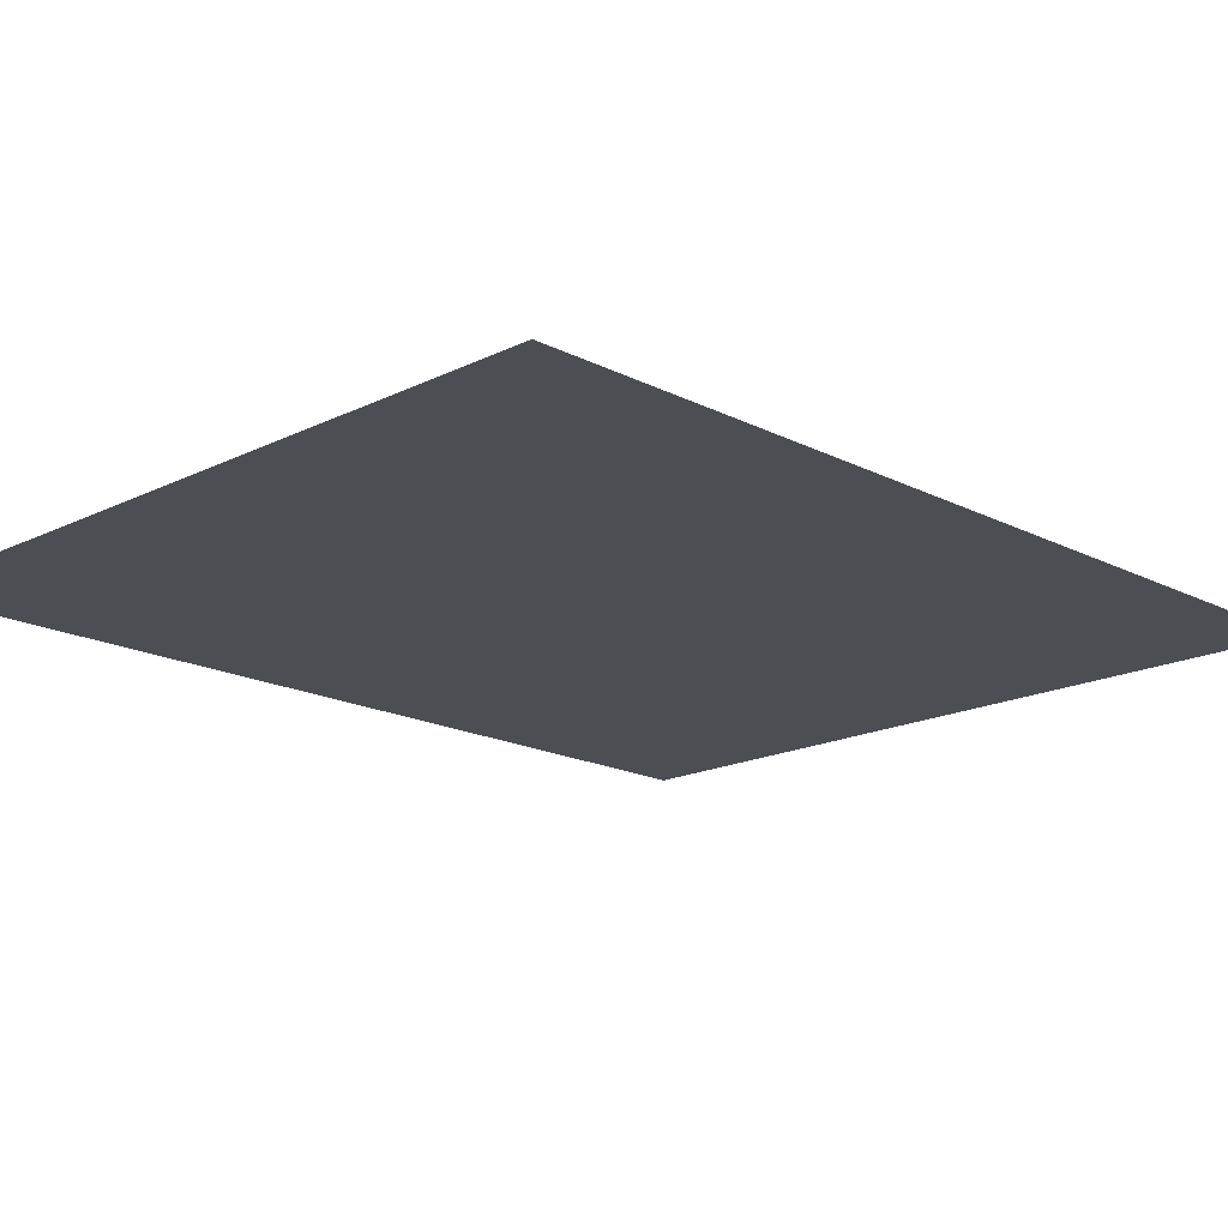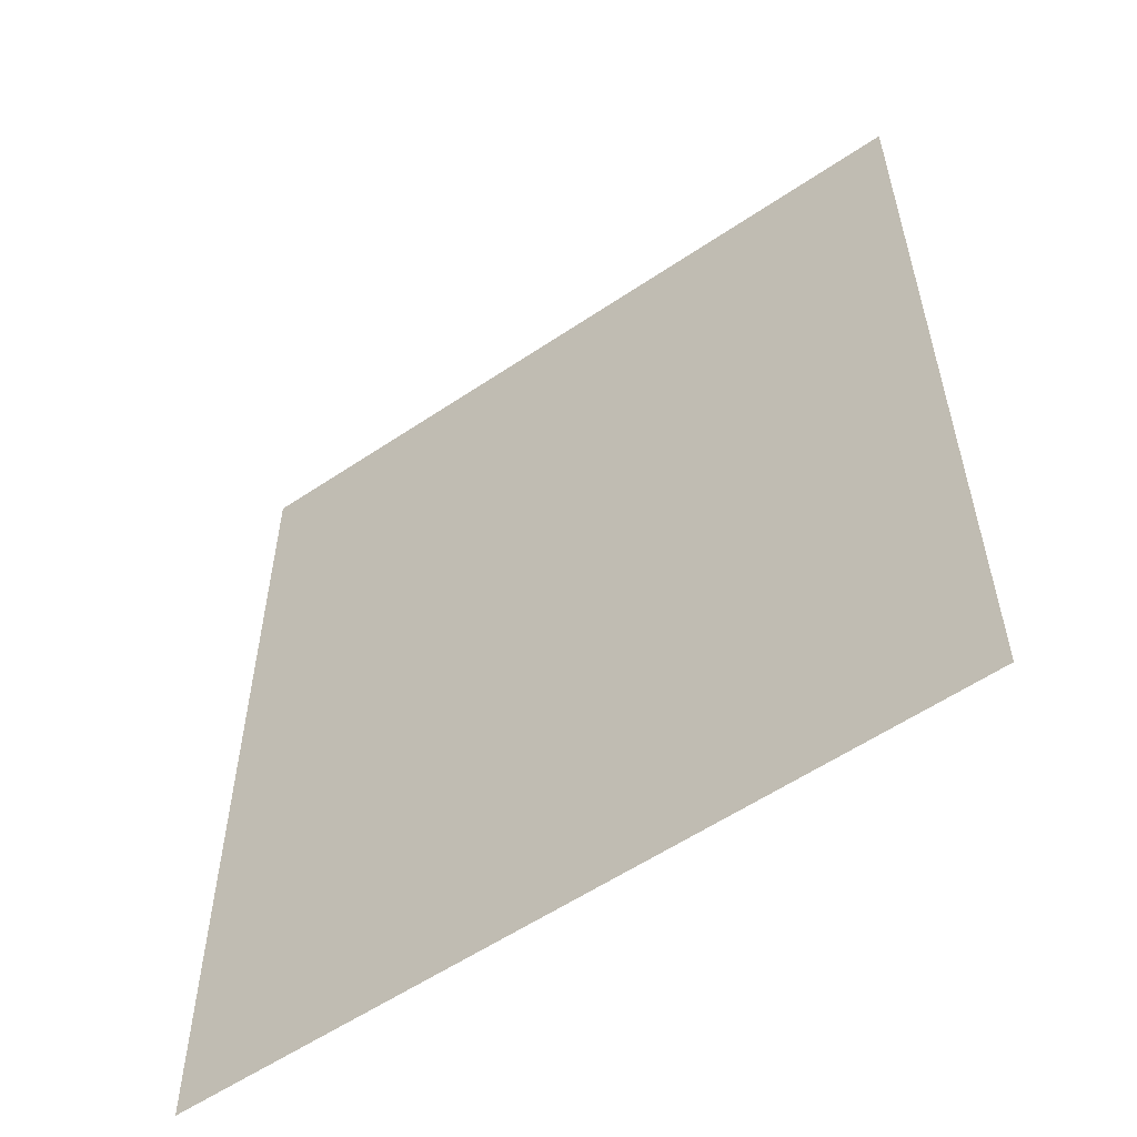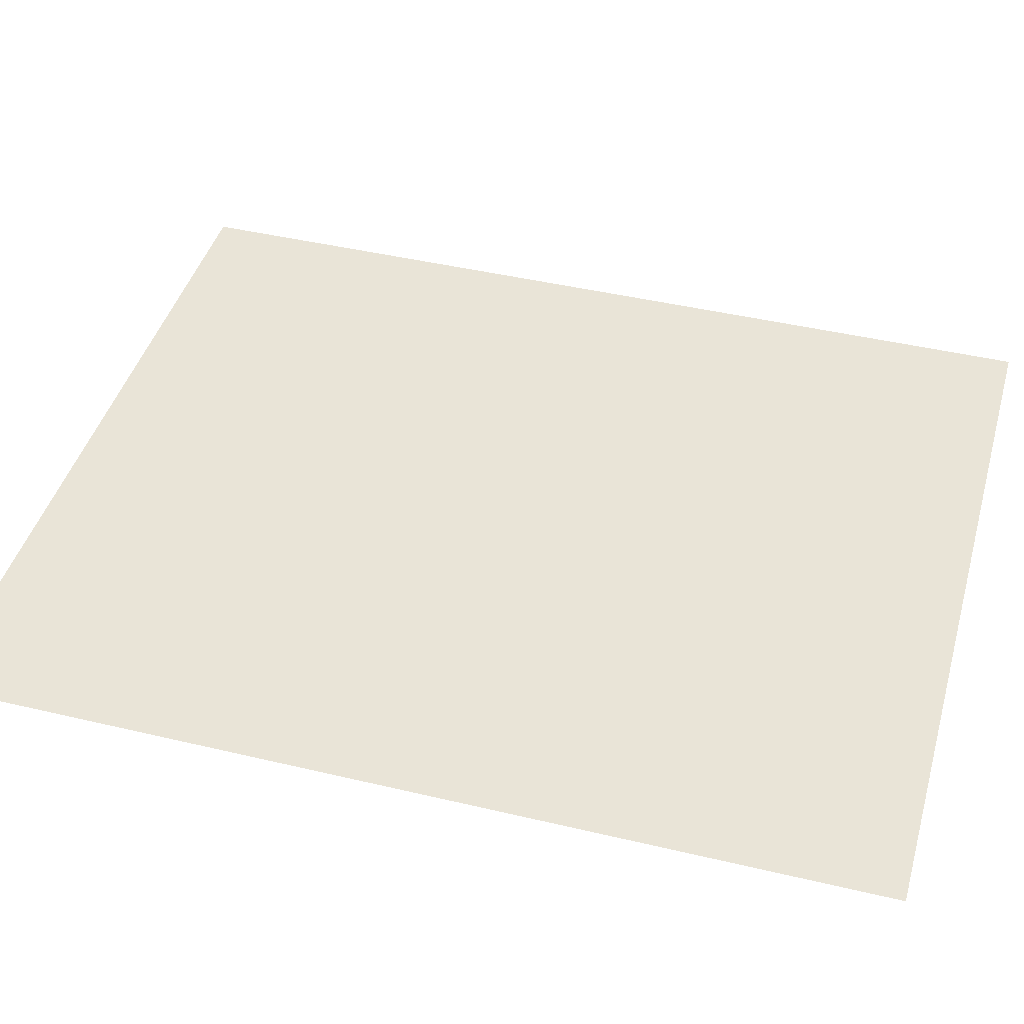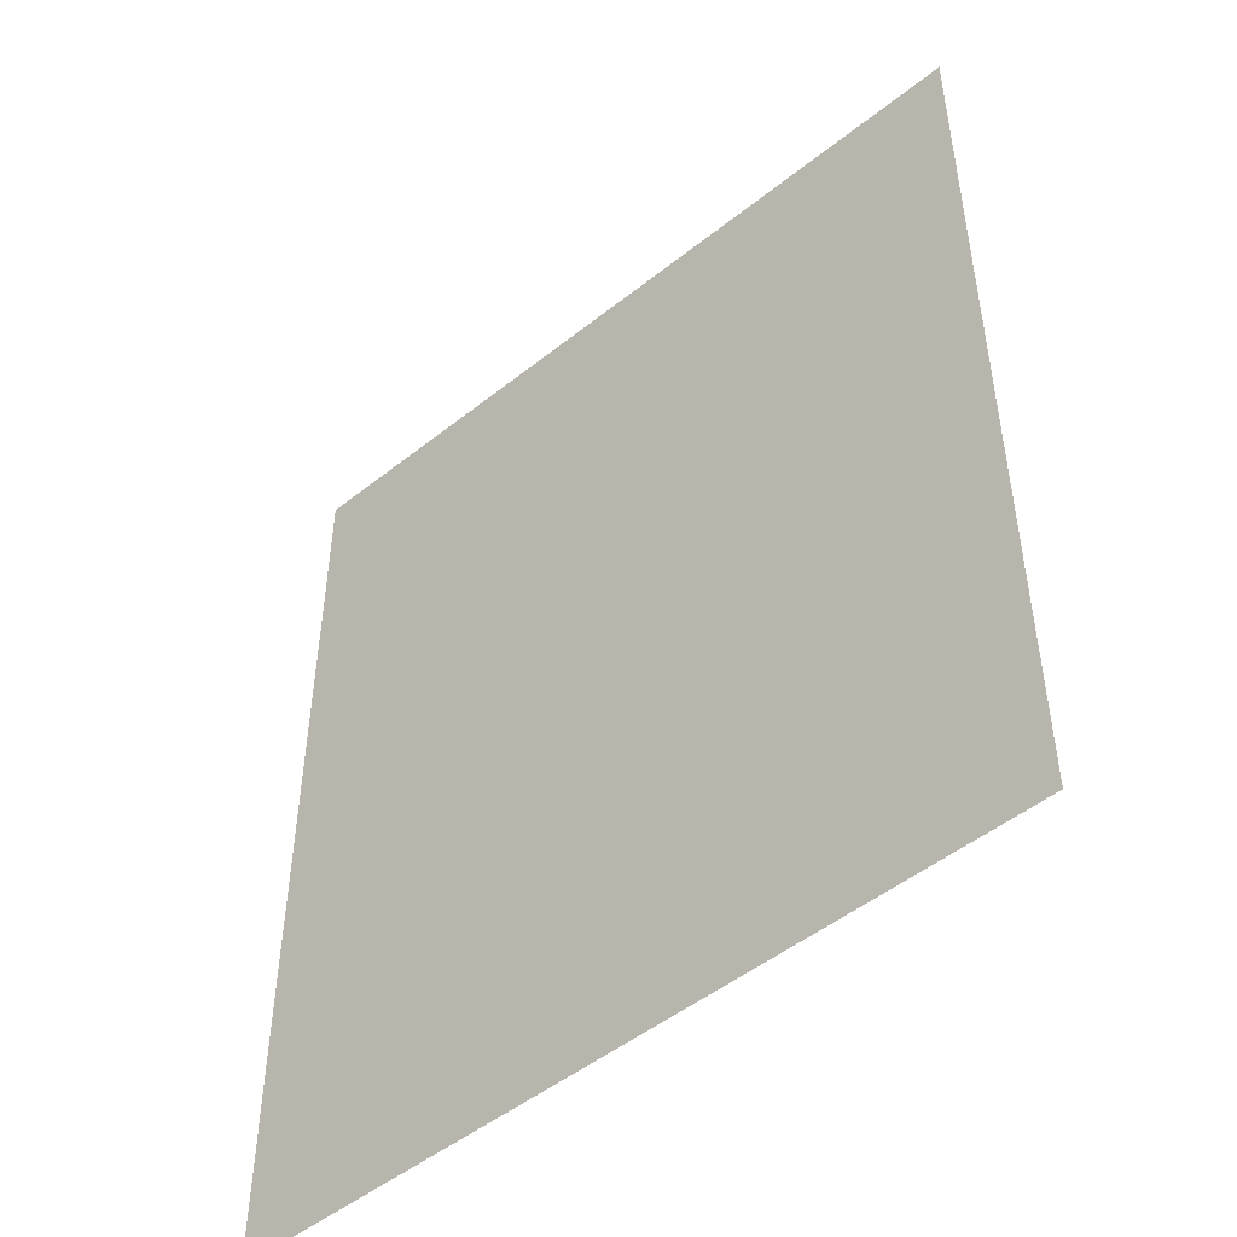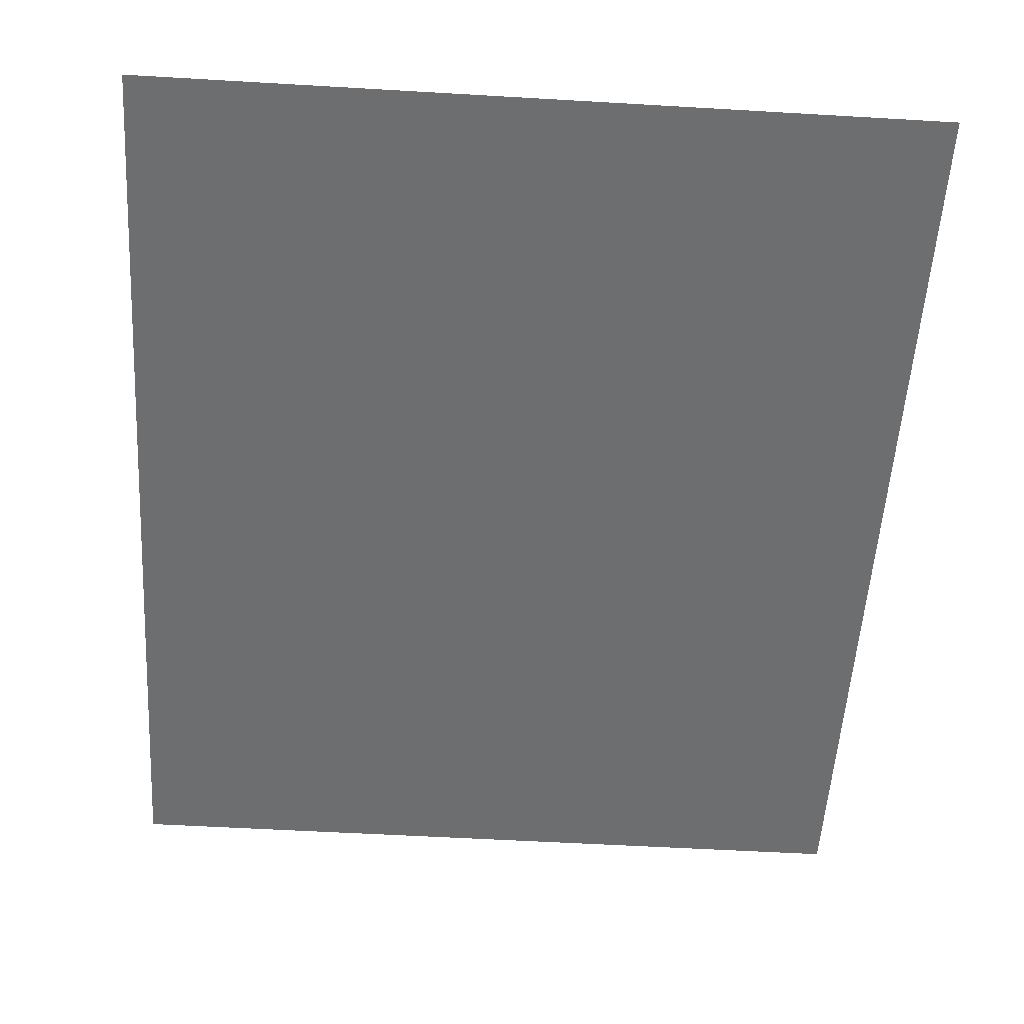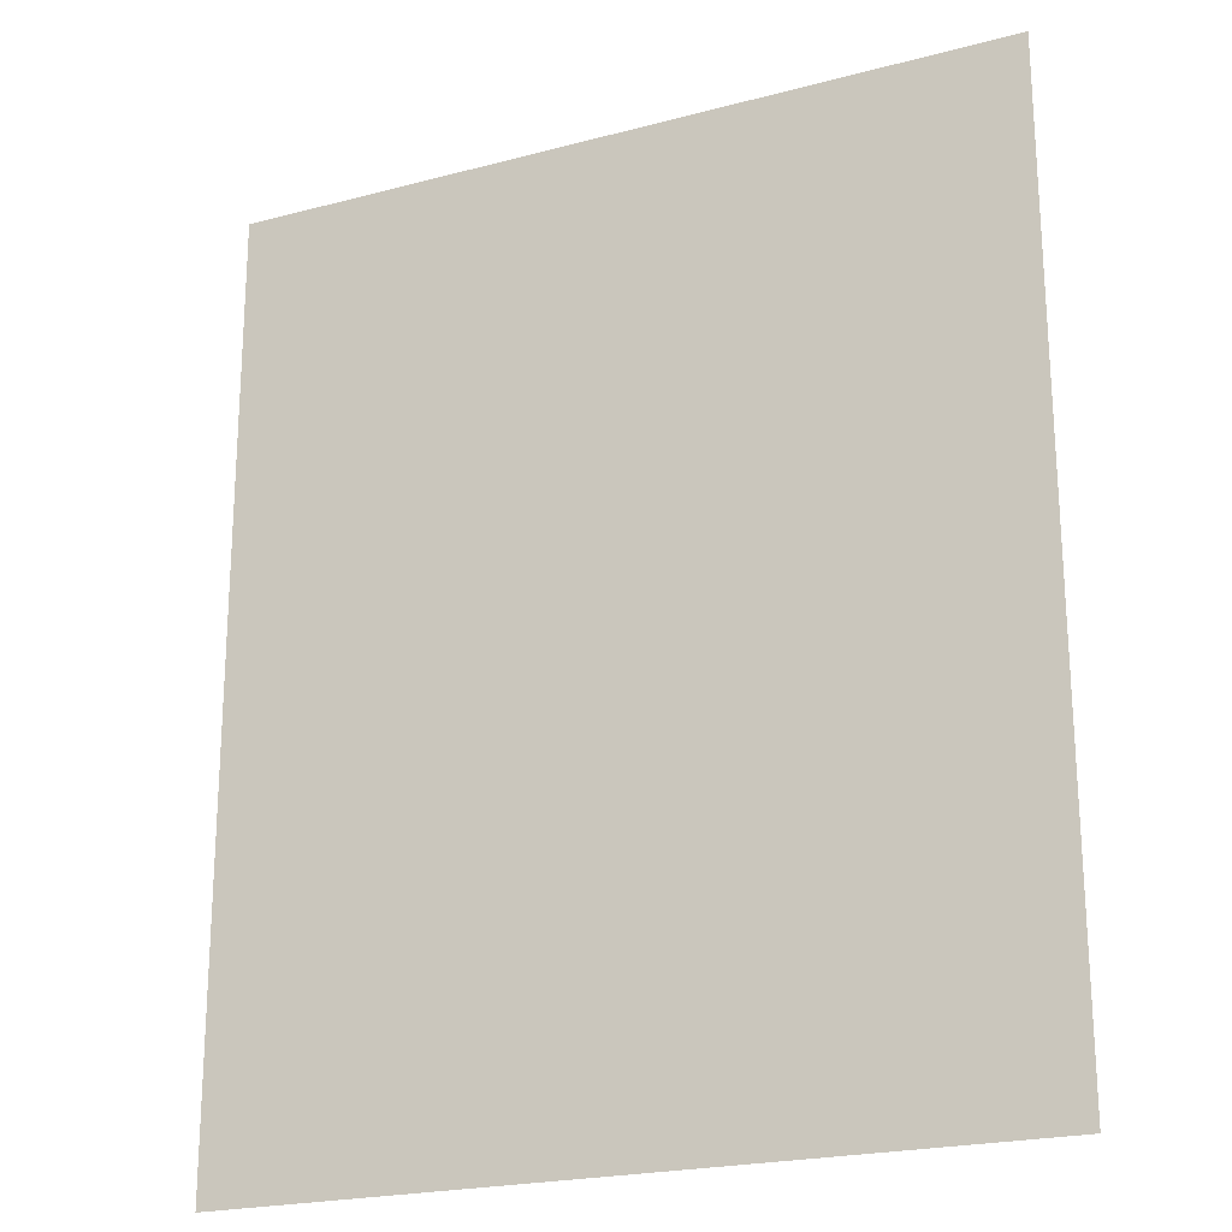
<metadata>
{"format":"obj","ext":"obj","renderer":"f3d","projection":"perspective","resolution":1024,"background":"white","views":[{"elev":-17.3,"azim":-135.4,"up":"+Y"},{"elev":-57.3,"azim":-145.0,"up":"+Z"},{"elev":43.4,"azim":105.8,"up":"+Y"},{"elev":-49.5,"azim":41.4,"up":"+Z"},{"elev":-54.3,"azim":176.5,"up":"+Y"},{"elev":-21.8,"azim":-155.1,"up":"+Z"}]}
</metadata>
<code>
o Plane
v -757.3 -0.3504 867
v 742.7 -0.3504 865.2
v -759.5 -0.3499 -954.9
v 740.5 -0.3499 -956.7
f 1 2 4 3

</code>
